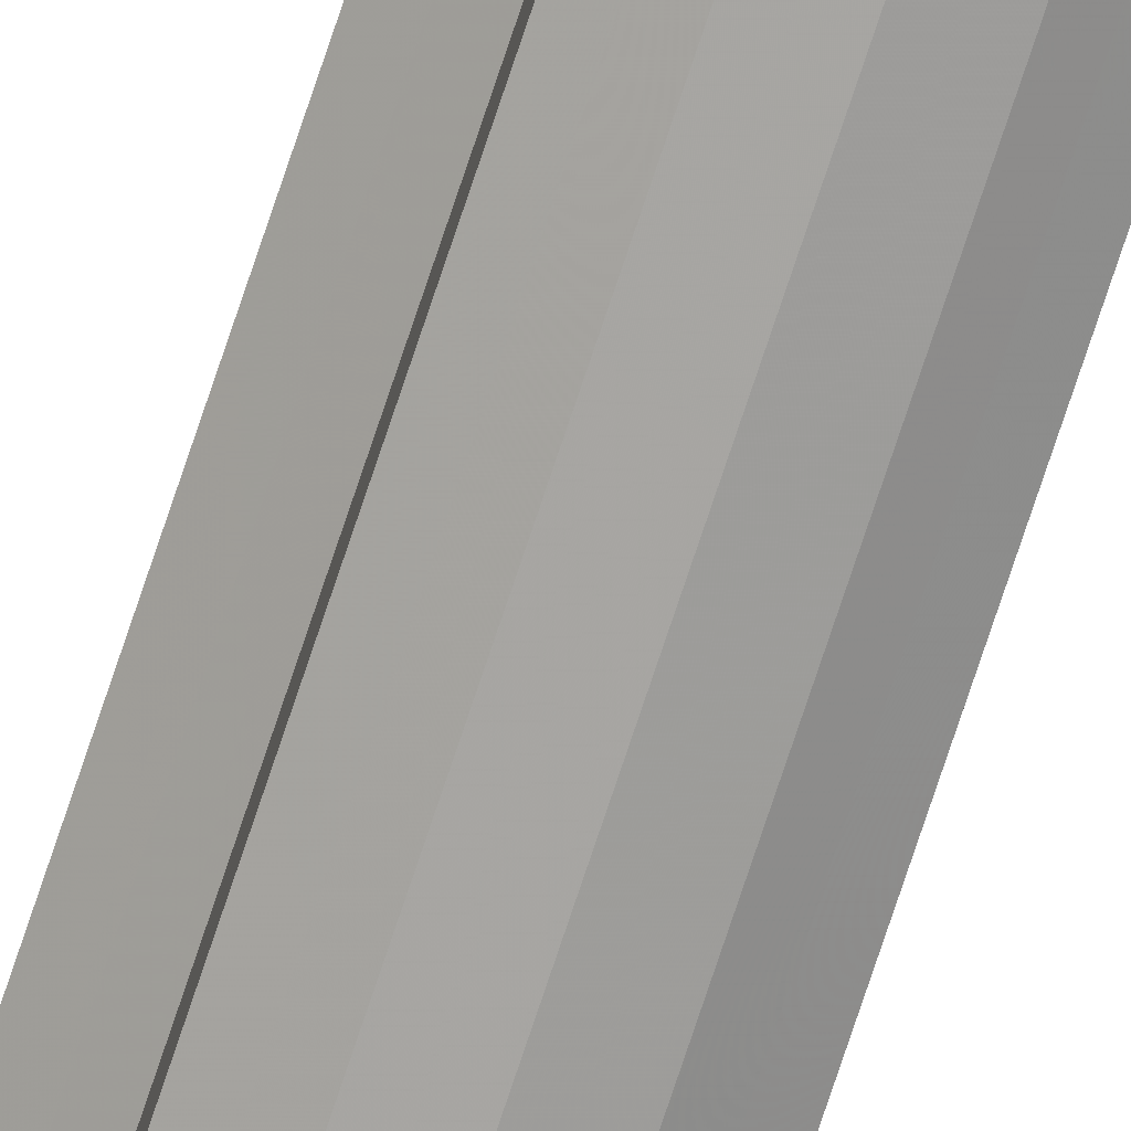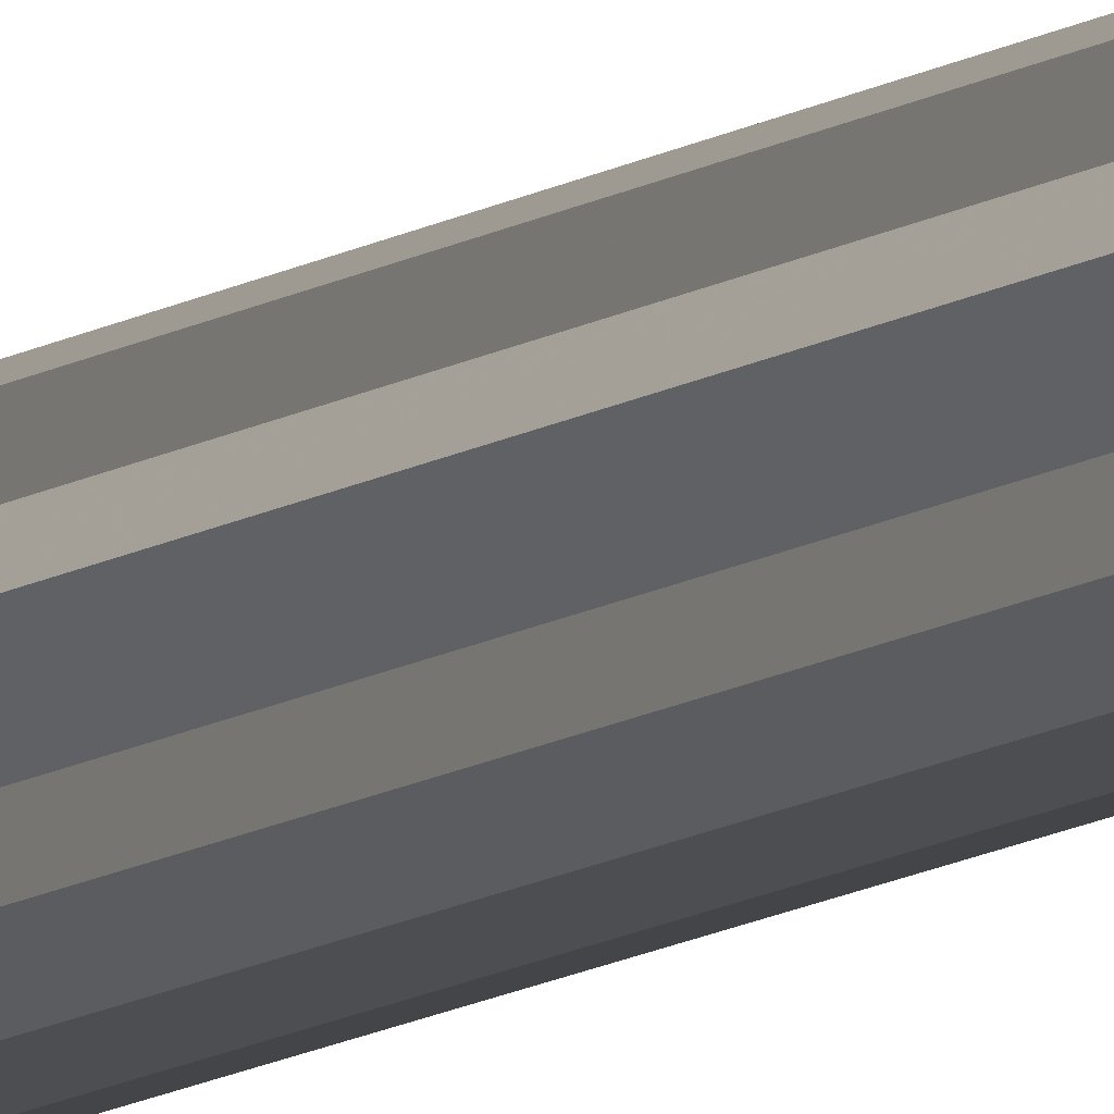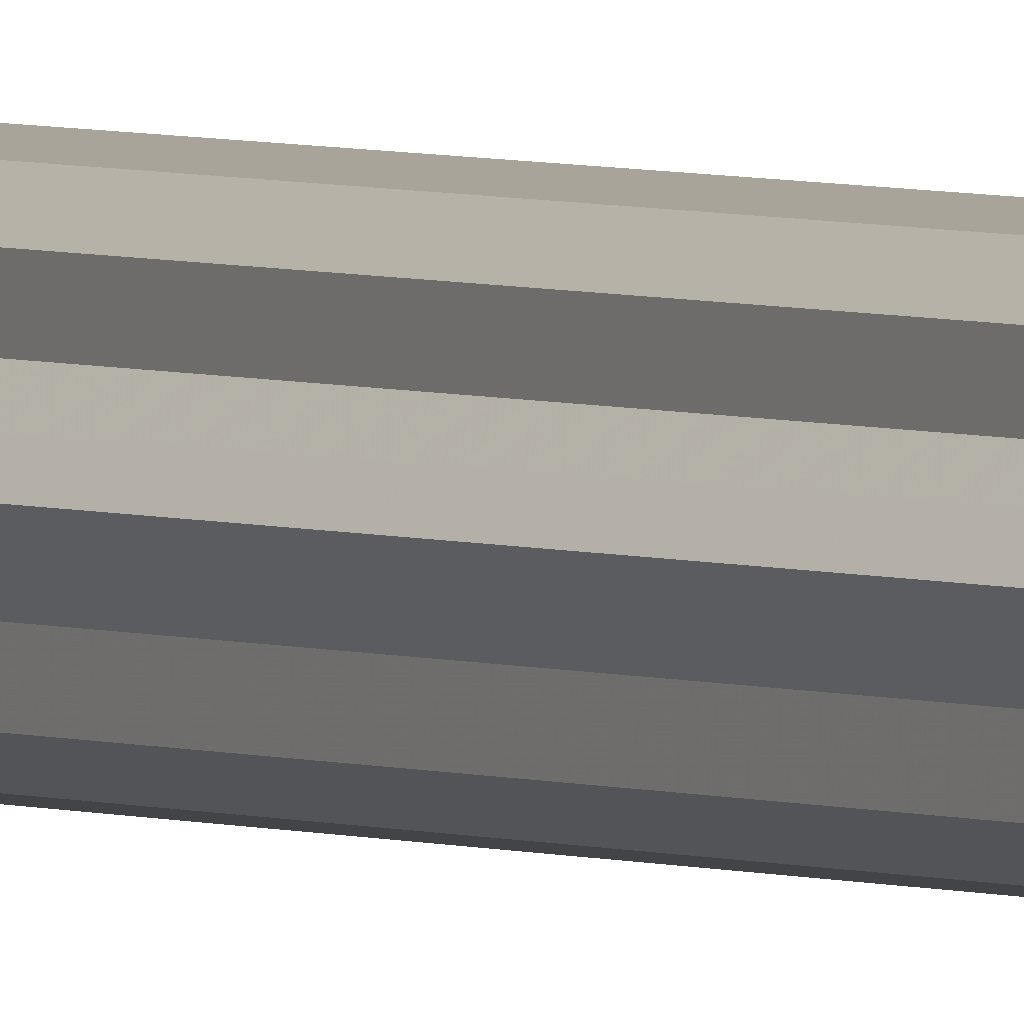
<metadata>
{"format":"obj","ext":"obj","renderer":"f3d","projection":"perspective","resolution":1024,"background":"white","views":[{"elev":-73.1,"azim":-18.2,"up":"+Z"},{"elev":-9.1,"azim":-27.6,"up":"+Z"},{"elev":2.4,"azim":-27.1,"up":"+Z"}]}
</metadata>
<code>
o 9469
v 2248 1876 13.5
v 2248 1876 13.5
v 2248 1879 13.5
v 2248 1876 13.51
v 2248 1879 13.5
v 2248 1876 13.5
v 2248 1879 13.5
v 2248 1876 13.51
v 2248 1879 13.51
v 2248 1876 13.52
v 2248 1879 13.51
v 2248 1876 13.51
v 2248 1879 13.51
v 2248 1876 13.51
v 2248 1879 13.51
v 2248 1876 13.52
v 2248 1879 13.52
v 2248 1876 13.53
v 2248 1879 13.53
v 2248 1876 13.54
v 2248 1879 13.54
v 2248 1876 13.55
v 2248 1879 13.55
v 2248 1876 13.55
v 2248 1879 13.55
v 2248 1876 13.55
v 2248 1879 13.55
v 2248 1876 13.54
v 2248 1879 13.54
v 2248 1876 13.53
v 2248 1879 13.53
v 2248 1876 13.52
v 2248 1879 13.52
v 2248 1876 13.53
v 2248 1879 13.53
v 2248 1876 13.54
v 2248 1879 13.54
v 2248 1876 13.55
v 2248 1879 13.55
v 2248 1876 13.55
v 2248 1879 13.55
v 2248 1876 13.55
v 2248 1879 13.55
v 2248 1876 13.54
v 2248 1879 13.54
v 2248 1876 13.53
v 2248 1879 13.53
v 2248 1876 13.52
v 2248 1879 13.52
v 2248 1876 13.51
v 2248 1879 13.51
v 2248 1876 13.51
v 2248 1879 13.51
v 2248 1876 13.5
v 2248 1879 13.5
v 2248 1876 13.5
v 2248 1879 13.5
v 2248 1876 13.5
v 2248 1879 13.5
v 2248 1876 13.51
v 2248 1879 13.51
v 2248 1876 13.51
v 2248 1879 13.51
v 2248 1876 13.52
v 2248 1879 13.52
v 2248 1876 13.52
v 2248 1876 13.51
v 2248 1876 13.53
v 2248 1876 13.51
v 2248 1876 13.54
v 2248 1876 13.5
v 2248 1876 13.55
v 2248 1876 13.5
v 2248 1876 13.55
v 2248 1876 13.5
v 2248 1876 13.55
v 2248 1876 13.51
v 2248 1876 13.54
v 2248 1876 13.51
v 2248 1876 13.53
v 2248 1876 13.52
v 2248 1879 13.52
v 2248 1879 13.5
v 2248 1879 13.5
v 2248 1879 13.5
v 2248 1879 13.51
v 2248 1879 13.51
v 2248 1879 13.51
v 2248 1879 13.51
v 2248 1879 13.52
v 2248 1879 13.52
v 2248 1879 13.53
v 2248 1879 13.53
v 2248 1879 13.54
v 2248 1879 13.54
v 2248 1879 13.55
v 2248 1879 13.55
v 2248 1879 13.55
f 1 2 3
f 2 4 5
f 6 1 7
f 4 8 9
f 8 10 11
f 12 6 13
f 14 12 15
f 16 14 17
f 18 16 19
f 20 18 21
f 22 20 23
f 24 22 25
f 26 24 27
f 28 26 29
f 30 28 31
f 32 30 33
f 33 34 35
f 35 36 37
f 37 38 39
f 39 40 41
f 41 42 43
f 43 44 45
f 45 46 47
f 47 48 49
f 49 50 51
f 51 52 53
f 53 54 55
f 55 56 57
f 57 58 59
f 59 60 61
f 61 62 63
f 63 64 65
f 66 64 67
f 66 68 64
f 66 67 69
f 66 70 68
f 66 69 71
f 66 72 70
f 66 71 73
f 66 74 72
f 66 73 75
f 66 76 74
f 66 75 77
f 66 78 76
f 66 77 79
f 66 80 78
f 66 79 81
f 66 81 80
f 82 83 84
f 82 85 83
f 82 84 86
f 82 87 85
f 82 86 88
f 82 89 87
f 82 88 90
f 82 91 89
f 82 90 92
f 82 93 91
f 82 92 94
f 82 95 93
f 82 94 96
f 82 97 95
f 82 96 98
f 82 98 97

</code>
